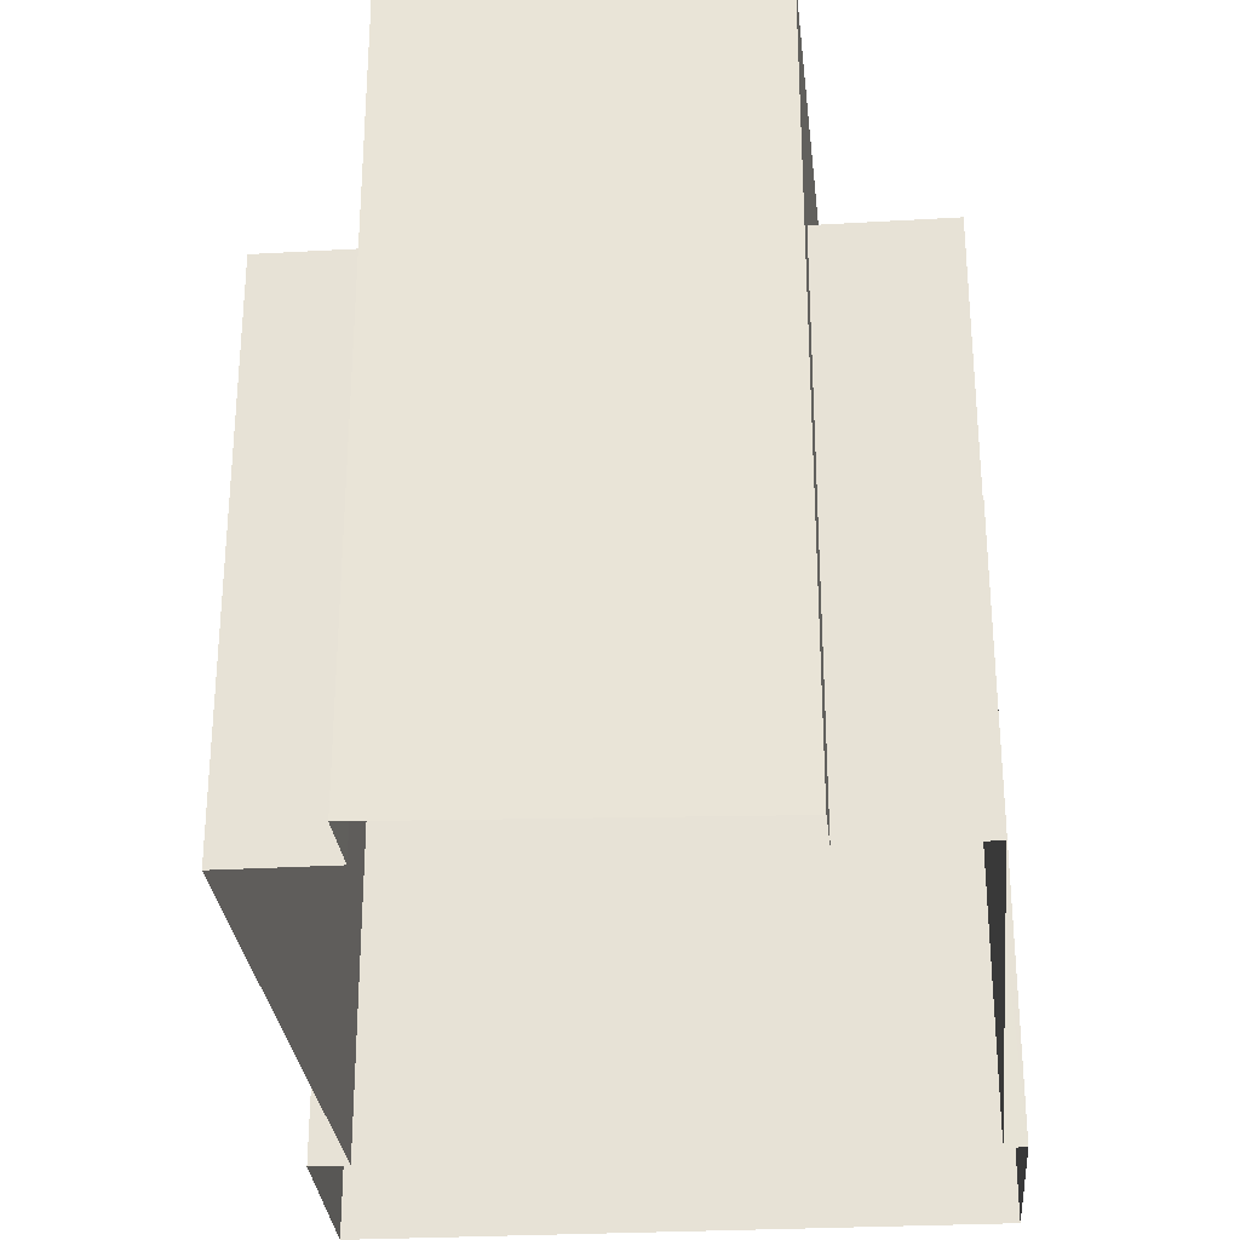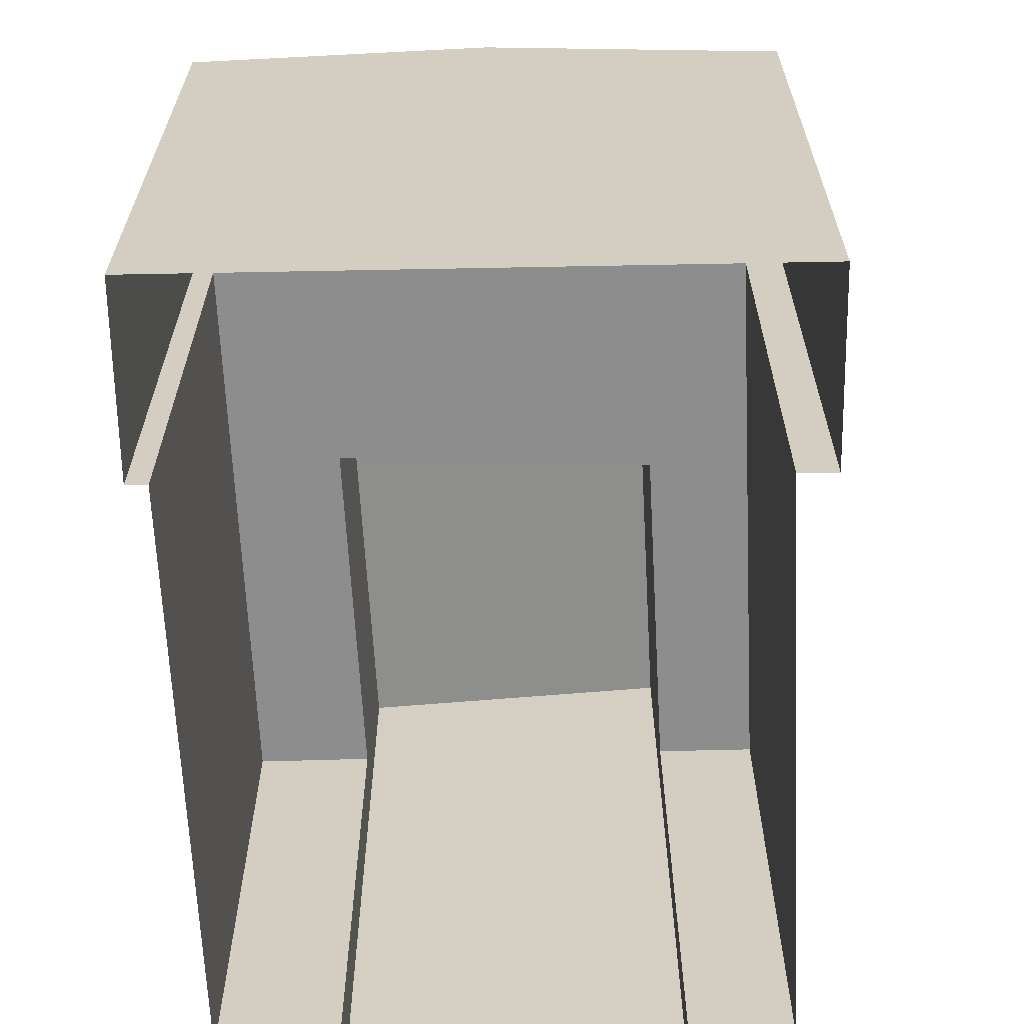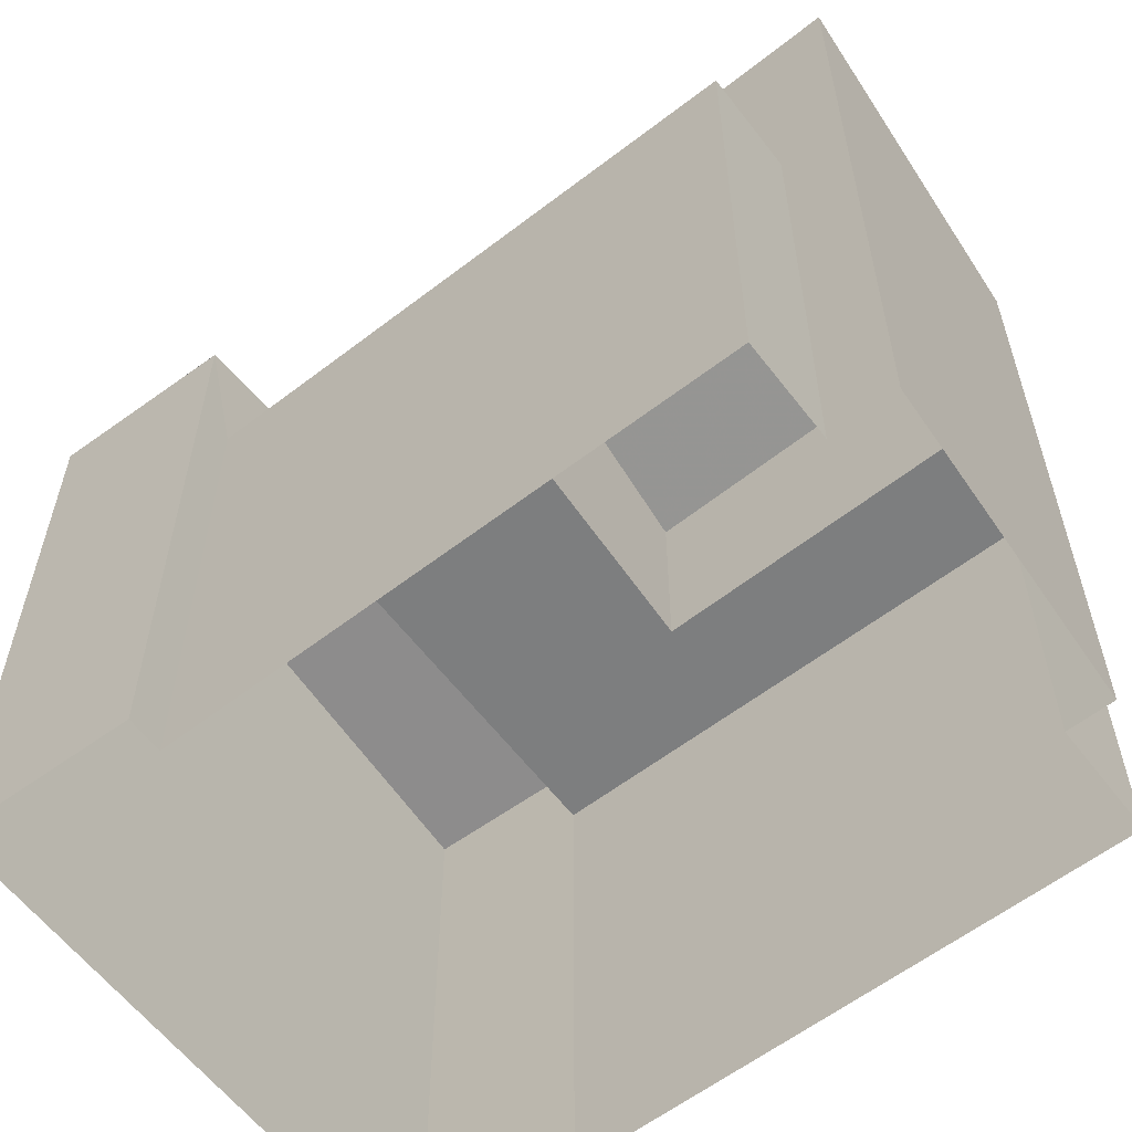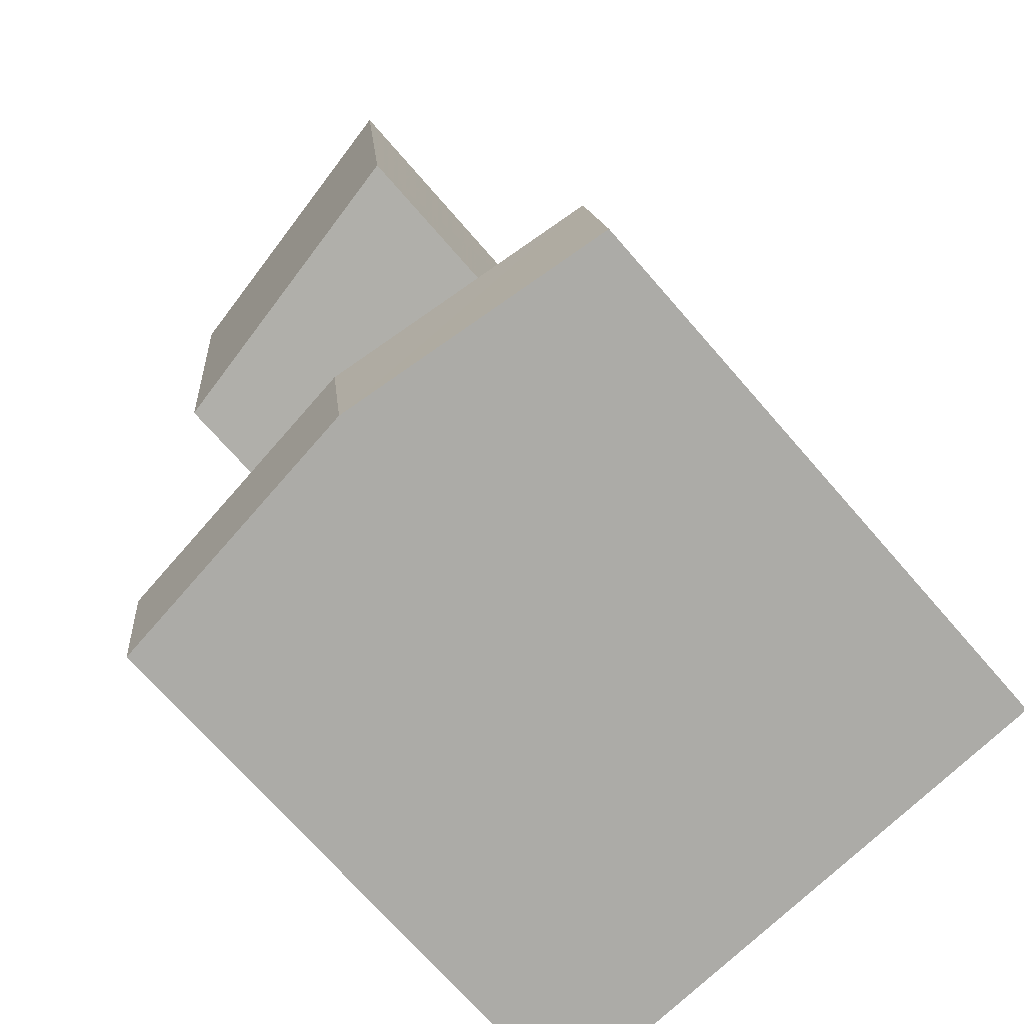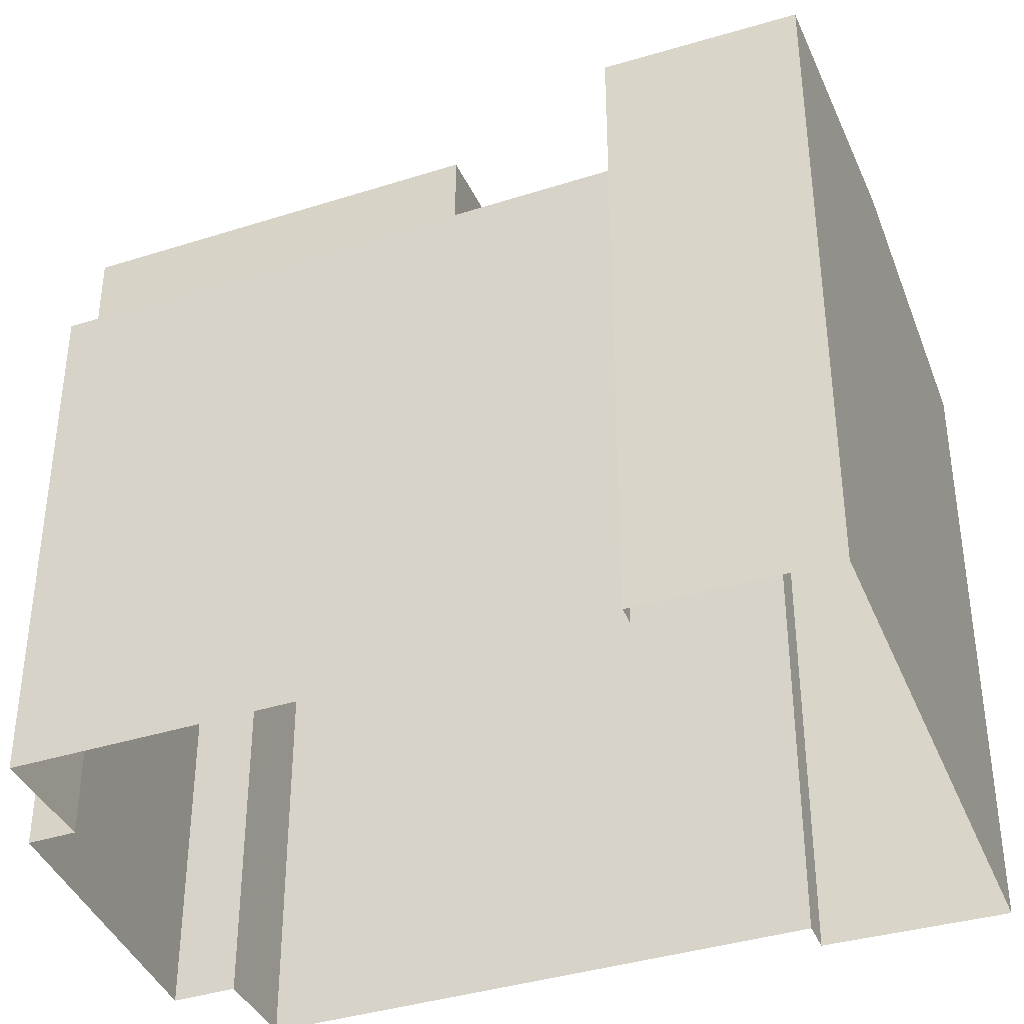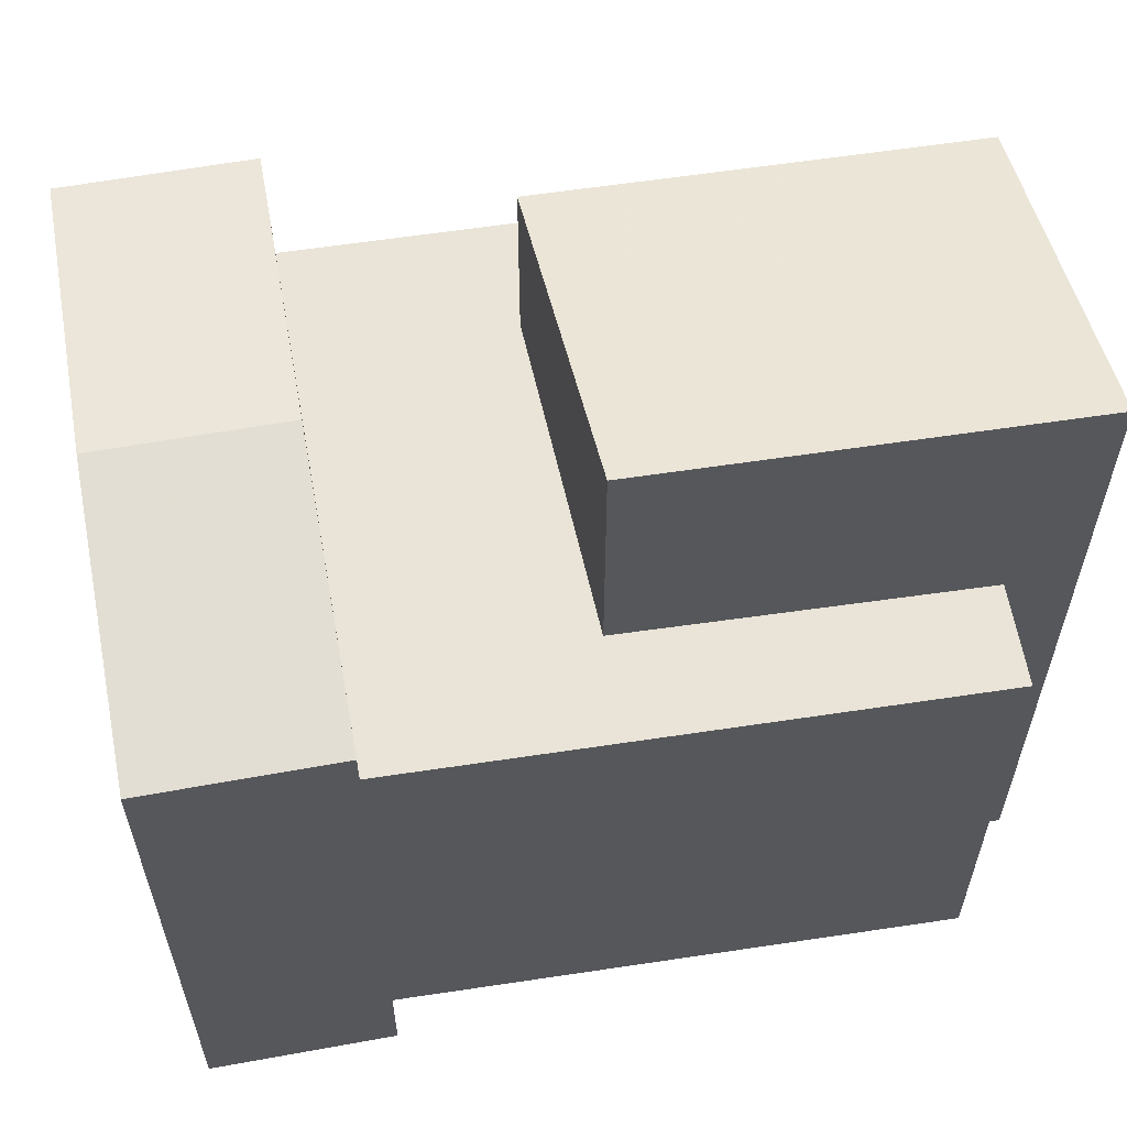
<metadata>
{"format":"obj","ext":"obj","renderer":"f3d","projection":"perspective","resolution":1024,"background":"white","views":[{"elev":-30.1,"azim":-168.4,"up":"+Z"},{"elev":-64.7,"azim":8.4,"up":"+Z"},{"elev":-59.3,"azim":134.1,"up":"+Z"},{"elev":-71.0,"azim":41.0,"up":"+Y"},{"elev":-37.8,"azim":-62.0,"up":"+Z"},{"elev":60.8,"azim":87.0,"up":"+Z"}]}
</metadata>
<code>
v -1.211e+04 -3.407e+04 35.62
v -1.211e+04 -3.407e+04 35.62
v -1.211e+04 -3.407e+04 35.62
v -1.211e+04 -3.407e+04 35.62
v -1.211e+04 -3.407e+04 35.62
v -1.211e+04 -3.407e+04 35.62
v -1.211e+04 -3.407e+04 35.62
v -1.211e+04 -3.407e+04 35.62
v -1.211e+04 -3.407e+04 35.62
v -1.211e+04 -3.407e+04 35.62
v -1.211e+04 -3.407e+04 35.62
v -1.211e+04 -3.407e+04 35.62
v -1.211e+04 -3.407e+04 40.72
v -1.211e+04 -3.407e+04 40.72
v -1.211e+04 -3.407e+04 40.72
v -1.211e+04 -3.407e+04 40.72
v -1.211e+04 -3.407e+04 40.72
v -1.211e+04 -3.407e+04 40.72
v -1.211e+04 -3.407e+04 40.72
v -1.211e+04 -3.407e+04 40.72
v -1.211e+04 -3.407e+04 41.87
v -1.211e+04 -3.407e+04 42.23
v -1.211e+04 -3.407e+04 42.23
v -1.211e+04 -3.407e+04 41.87
v -1.211e+04 -3.407e+04 41.87
v -1.211e+04 -3.407e+04 41.87
v -1.211e+04 -3.407e+04 43.27
v -1.211e+04 -3.407e+04 43.33
v -1.211e+04 -3.407e+04 42.69
v -1.211e+04 -3.407e+04 42.63
f 1 2 3
f 4 1 3
f 2 5 6
f 7 3 8
f 9 6 10
f 11 8 12
f 12 8 9
f 2 6 3
f 8 3 9
f 3 6 9
f 13 14 15
f 14 16 15
f 17 18 19
f 19 18 20
f 15 16 20
f 18 15 20
f 21 22 23
f 24 21 23
f 25 23 22
f 26 25 22
f 27 28 29
f 30 27 29
f 16 14 10
f 6 16 10
f 17 19 7
f 8 17 7
f 9 10 14
f 13 9 14
f 20 7 19
f 20 3 7
f 6 5 16
f 5 24 16
f 3 20 4
f 20 24 25
f 16 24 20
f 4 20 25
f 22 21 26
f 24 23 25
f 26 1 4
f 25 26 4
f 21 2 1
f 26 21 1
f 21 24 5
f 2 21 5
f 27 17 28
f 28 17 11
f 27 18 17
f 11 17 8
f 29 11 12
f 29 28 11
f 15 30 13
f 9 13 12
f 12 13 29
f 13 30 29
f 18 27 30
f 15 18 30

</code>
